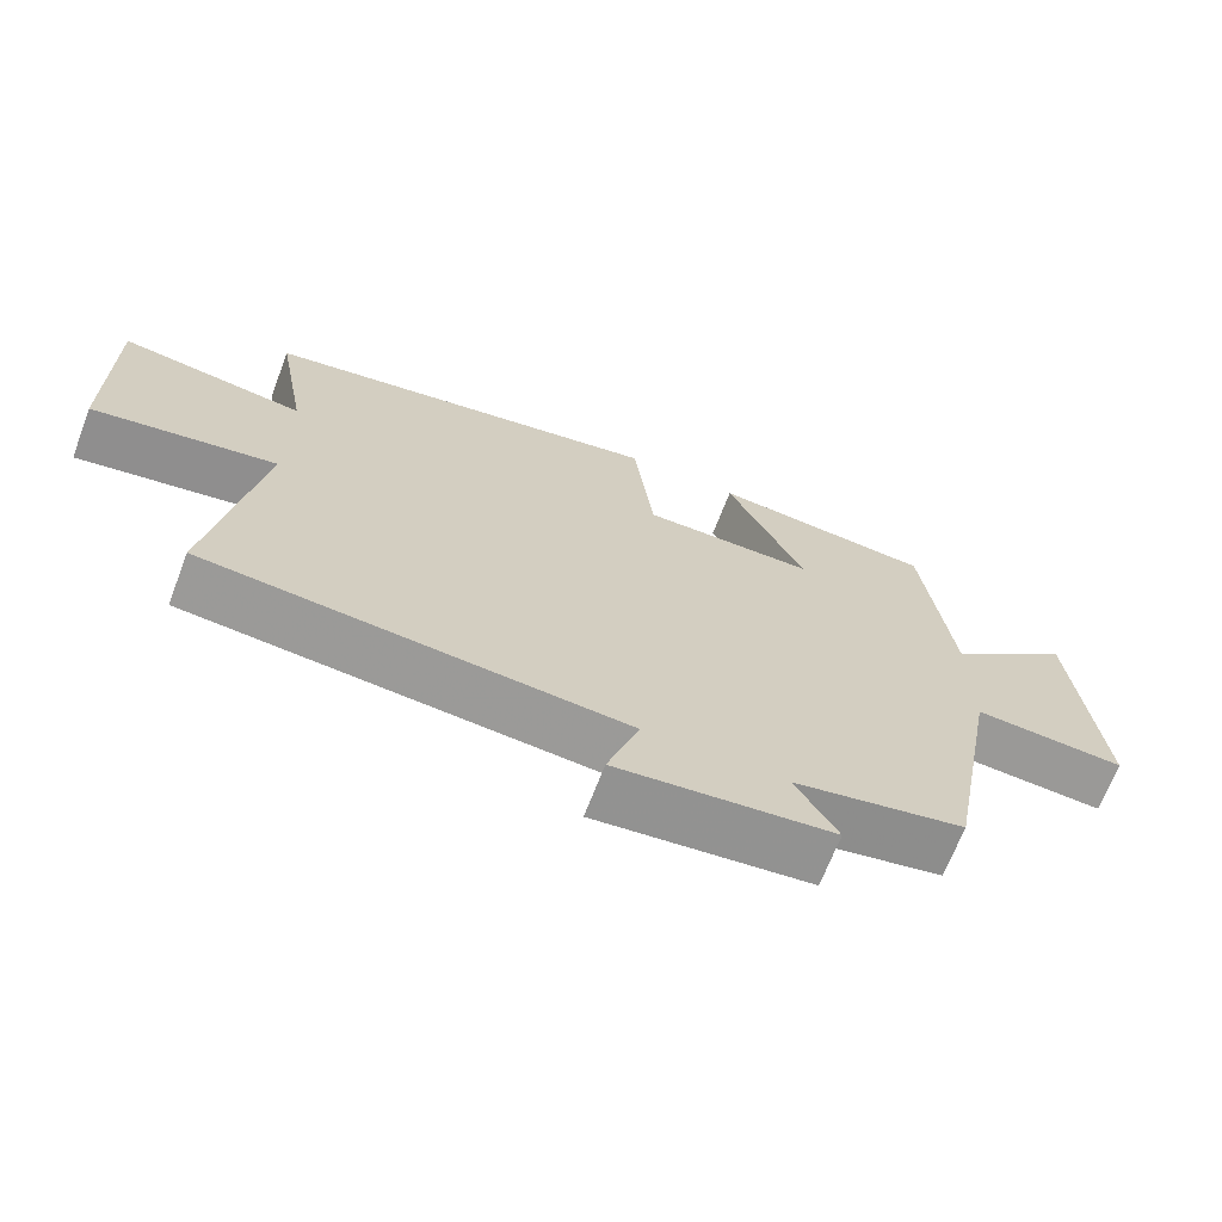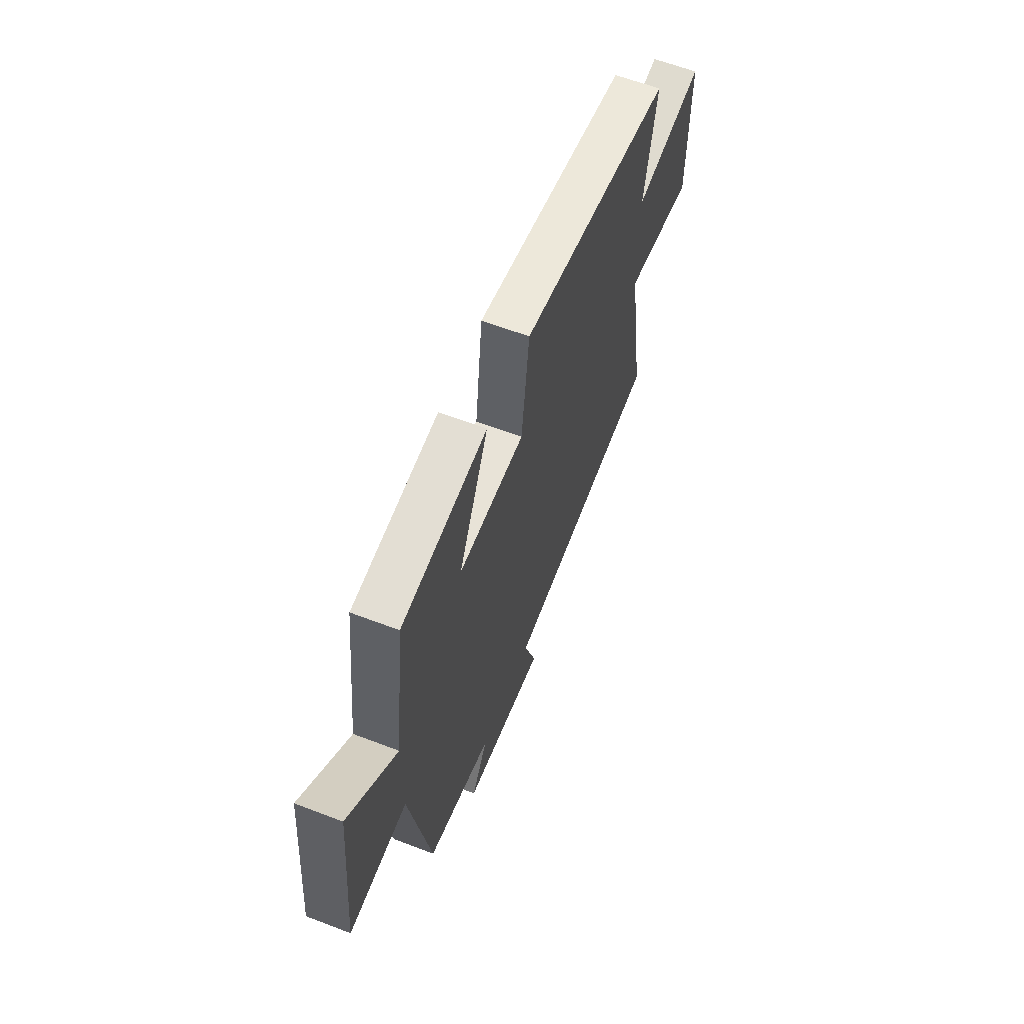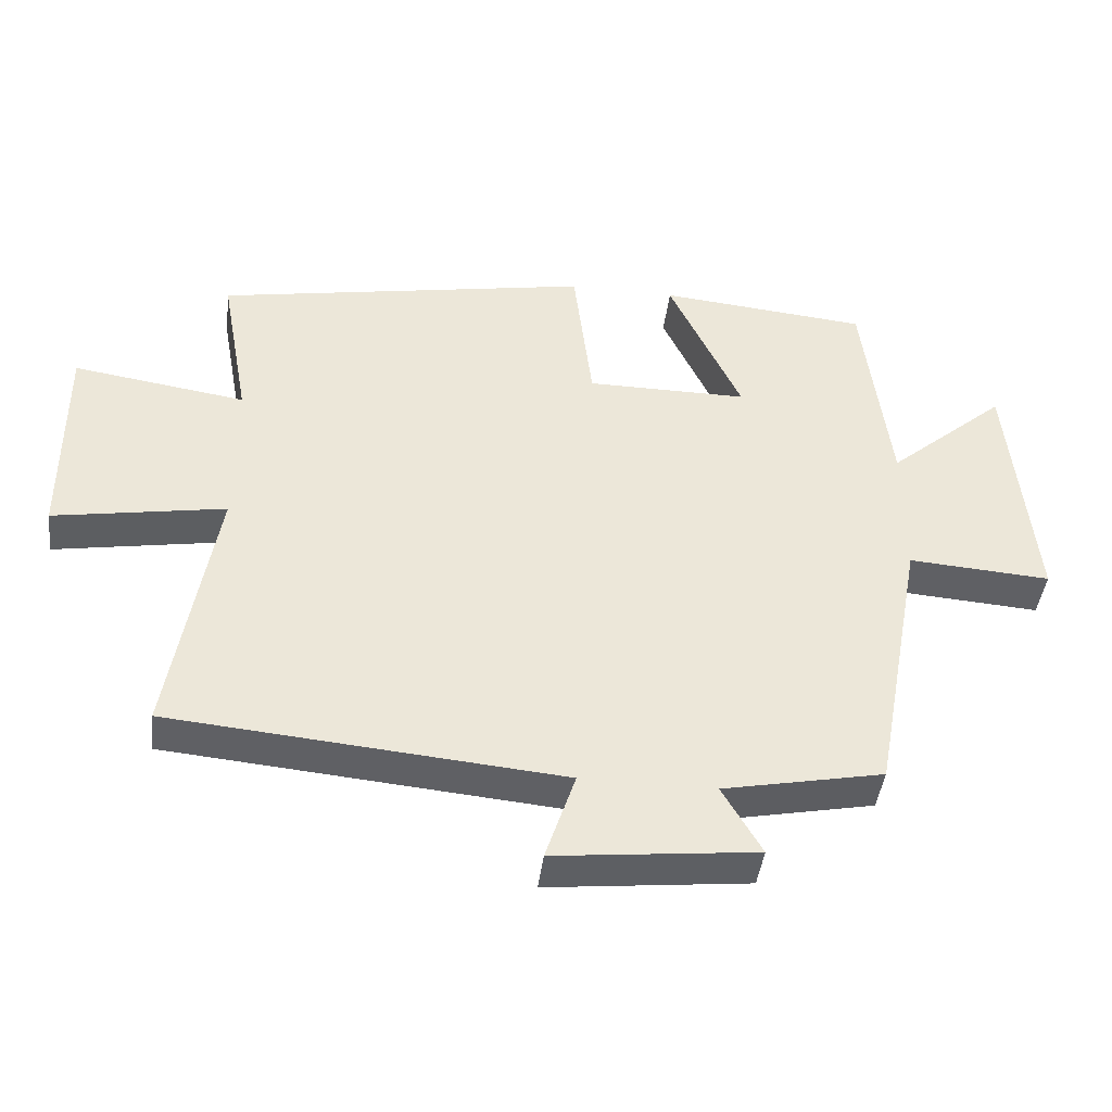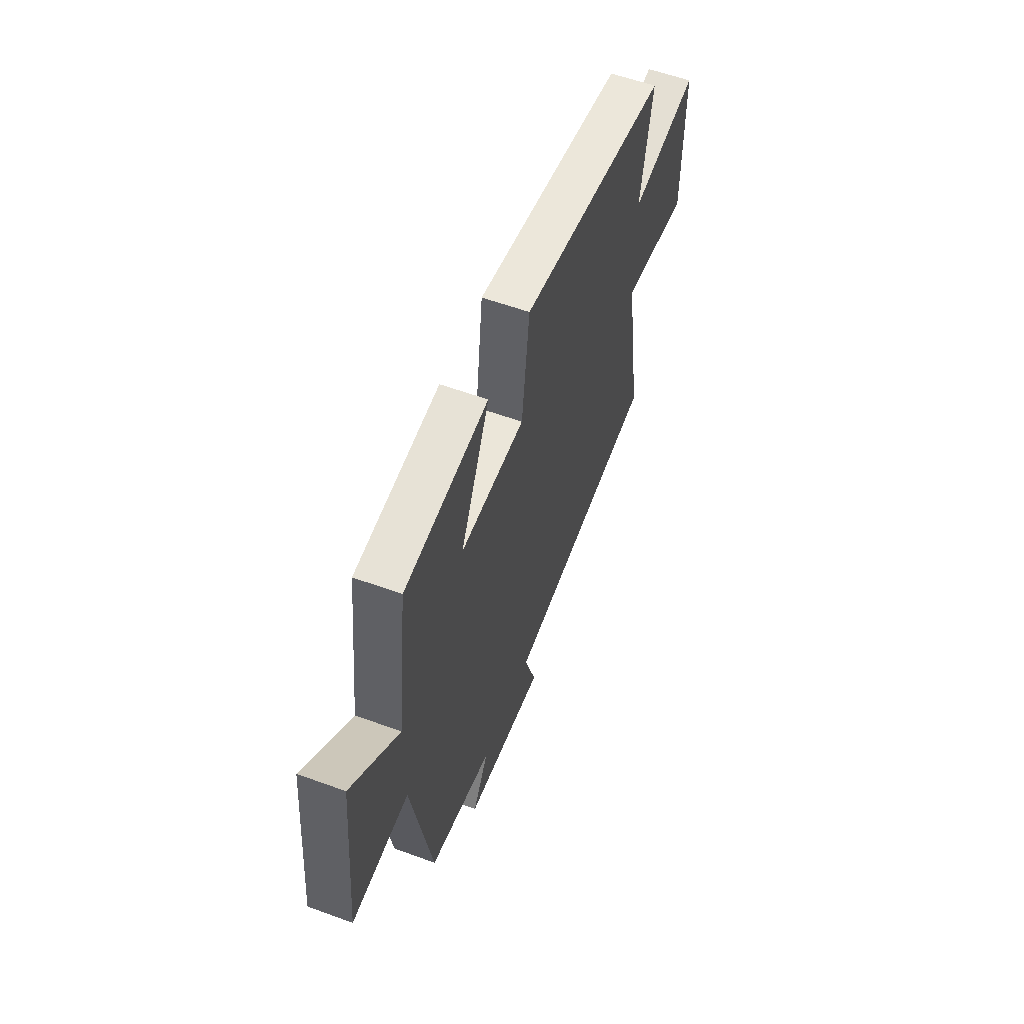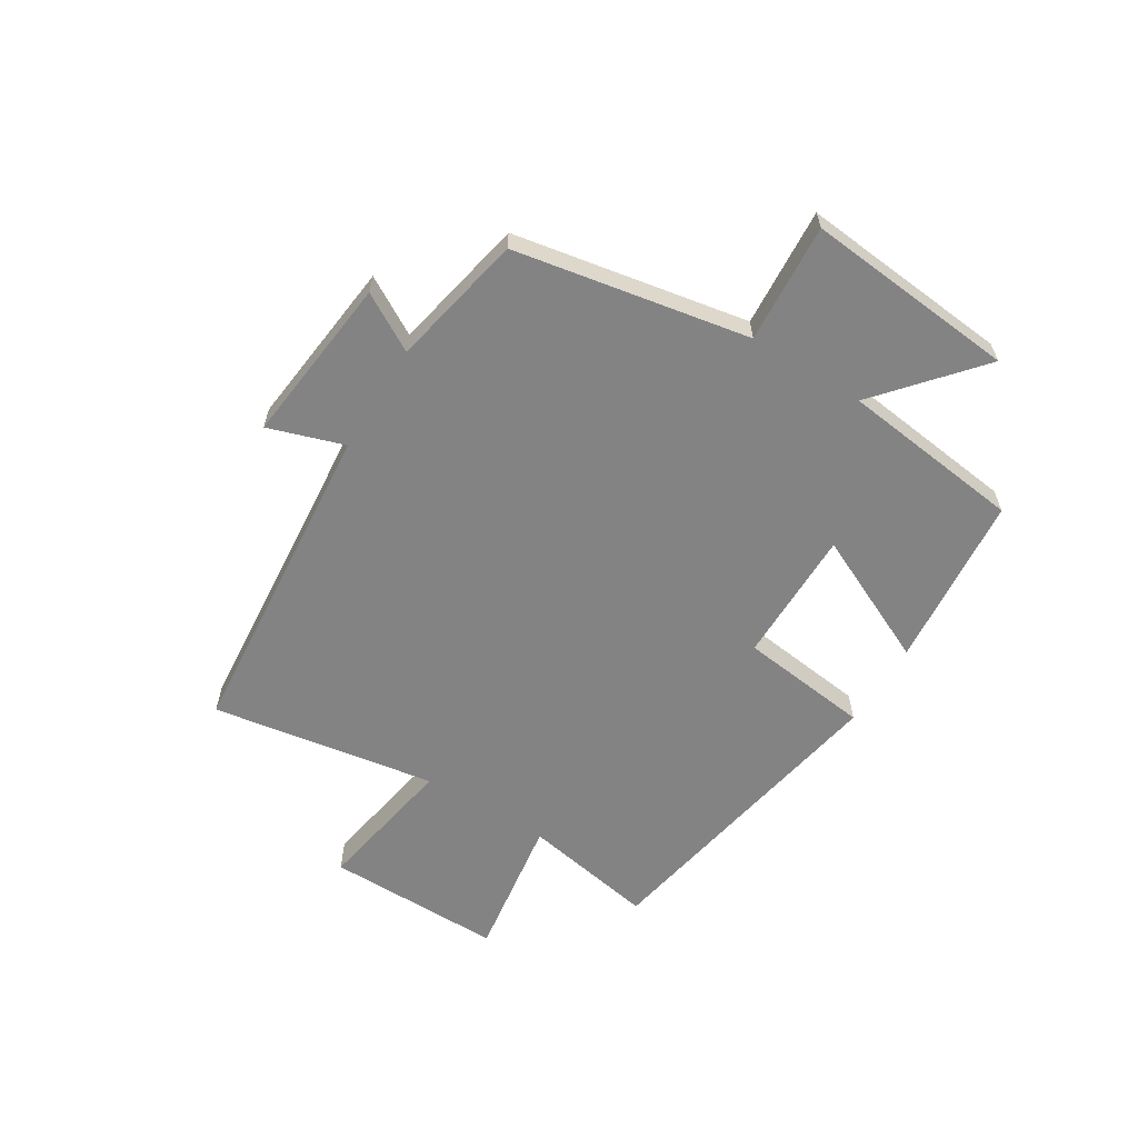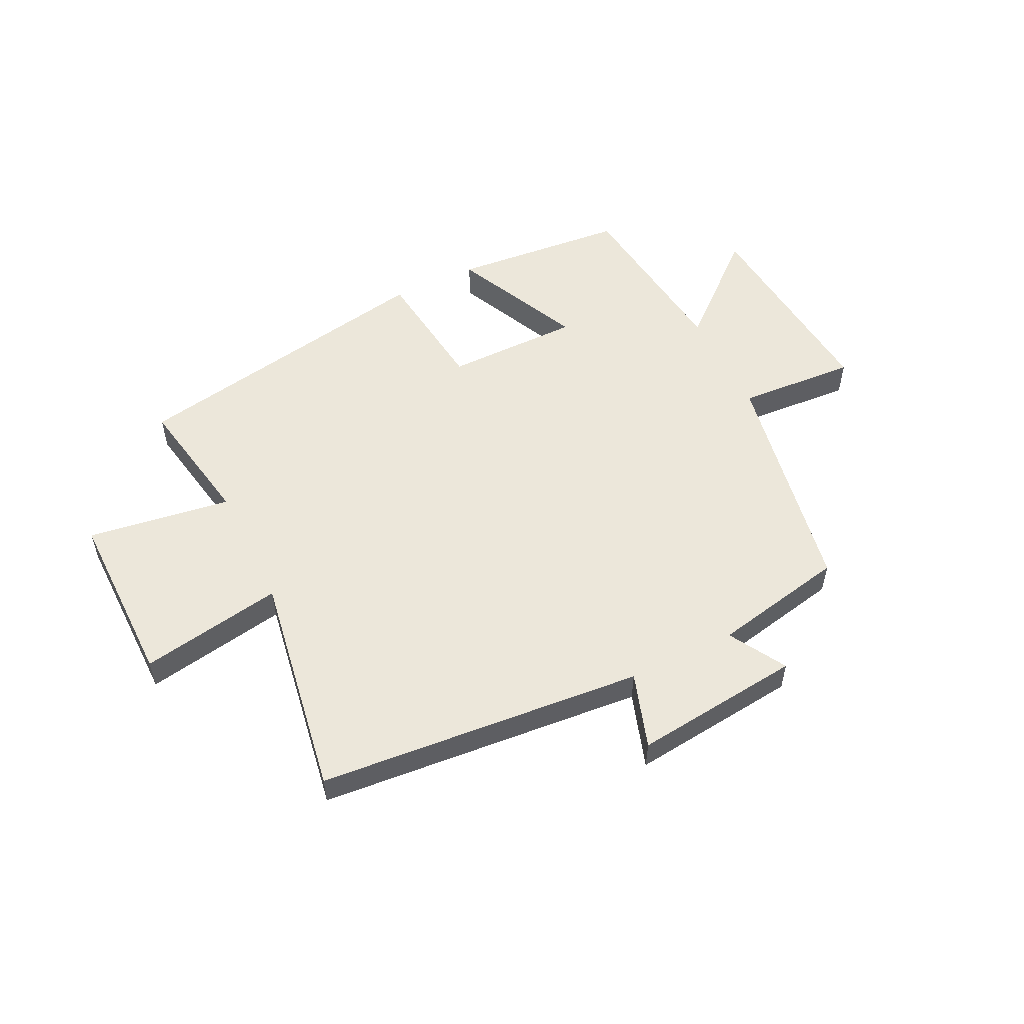
<metadata>
{"format":"obj","ext":"obj","renderer":"f3d","projection":"perspective","resolution":1024,"background":"white","views":[{"elev":-68.2,"azim":159.0,"up":"+Z"},{"elev":61.5,"azim":-68.7,"up":"+Z"},{"elev":-43.2,"azim":173.0,"up":"+Z"},{"elev":57.6,"azim":-69.2,"up":"+Z"},{"elev":-61.0,"azim":-121.7,"up":"+Y"},{"elev":54.0,"azim":153.8,"up":"+Y"}]}
</metadata>
<code>
v 0.542 0.07 0.4
v 0.5 0.07 0.168
v 0.75 0.07 0.205
v 0.748 0.07 -0.103
v 0.5 0.07 -0.06
v 0.564 0.07 -0.45
v -0.001 0.07 -0.5
v 0.042 0.07 -0.631
v -0.25 0.07 -0.599
v -0.193 0.07 -0.5
v -0.425 0.07 -0.453
v -0.5 0.07 -0.047
v -0.706 0.07 -0.061
v -0.672 0.07 0.305
v -0.5 0.07 0.157
v -0.462 0.07 0.472
v -0.159 0.07 0.5
v -0.264 0.07 0.274
v -0.03 0.07 0.274
v -0.003 0.07 0.5
v 0.542 0 0.4
v 0.5 0 0.168
v 0.75 0 0.205
v 0.748 0 -0.103
v 0.5 0 -0.06
v 0.564 0 -0.45
v -0.001 0 -0.5
v 0.042 0 -0.631
v -0.25 0 -0.599
v -0.193 0 -0.5
v -0.425 0 -0.453
v -0.5 0 -0.047
v -0.706 0 -0.061
v -0.672 0 0.305
v -0.5 0 0.157
v -0.462 0 0.472
v -0.159 0 0.5
v -0.264 0 0.274
v -0.03 0 0.274
v -0.003 0 0.5
f 19 20 1 2
f 18 19 2
f 15 16 17 18
f 15 18 2
f 12 13 14 15
f 12 15 2
f 11 12 2
f 10 11 2
f 7 8 9 10
f 5 6 7 10
f 5 10 2 3
f 3 4 5
f 22 21 40 39
f 22 39 38
f 38 37 36 35
f 22 38 35
f 35 34 33 32
f 22 35 32
f 22 32 31
f 22 31 30
f 30 29 28 27
f 30 27 26 25
f 23 22 30 25
f 25 24 23
f 1 21 22 2
f 2 22 23 3
f 3 23 24 4
f 4 24 25 5
f 5 25 26 6
f 6 26 27 7
f 7 27 28 8
f 8 28 29 9
f 9 29 30 10
f 10 30 31 11
f 11 31 32 12
f 12 32 33 13
f 13 33 34 14
f 14 34 35 15
f 15 35 36 16
f 16 36 37 17
f 17 37 38 18
f 18 38 39 19
f 19 39 40 20
f 20 40 21 1

</code>
